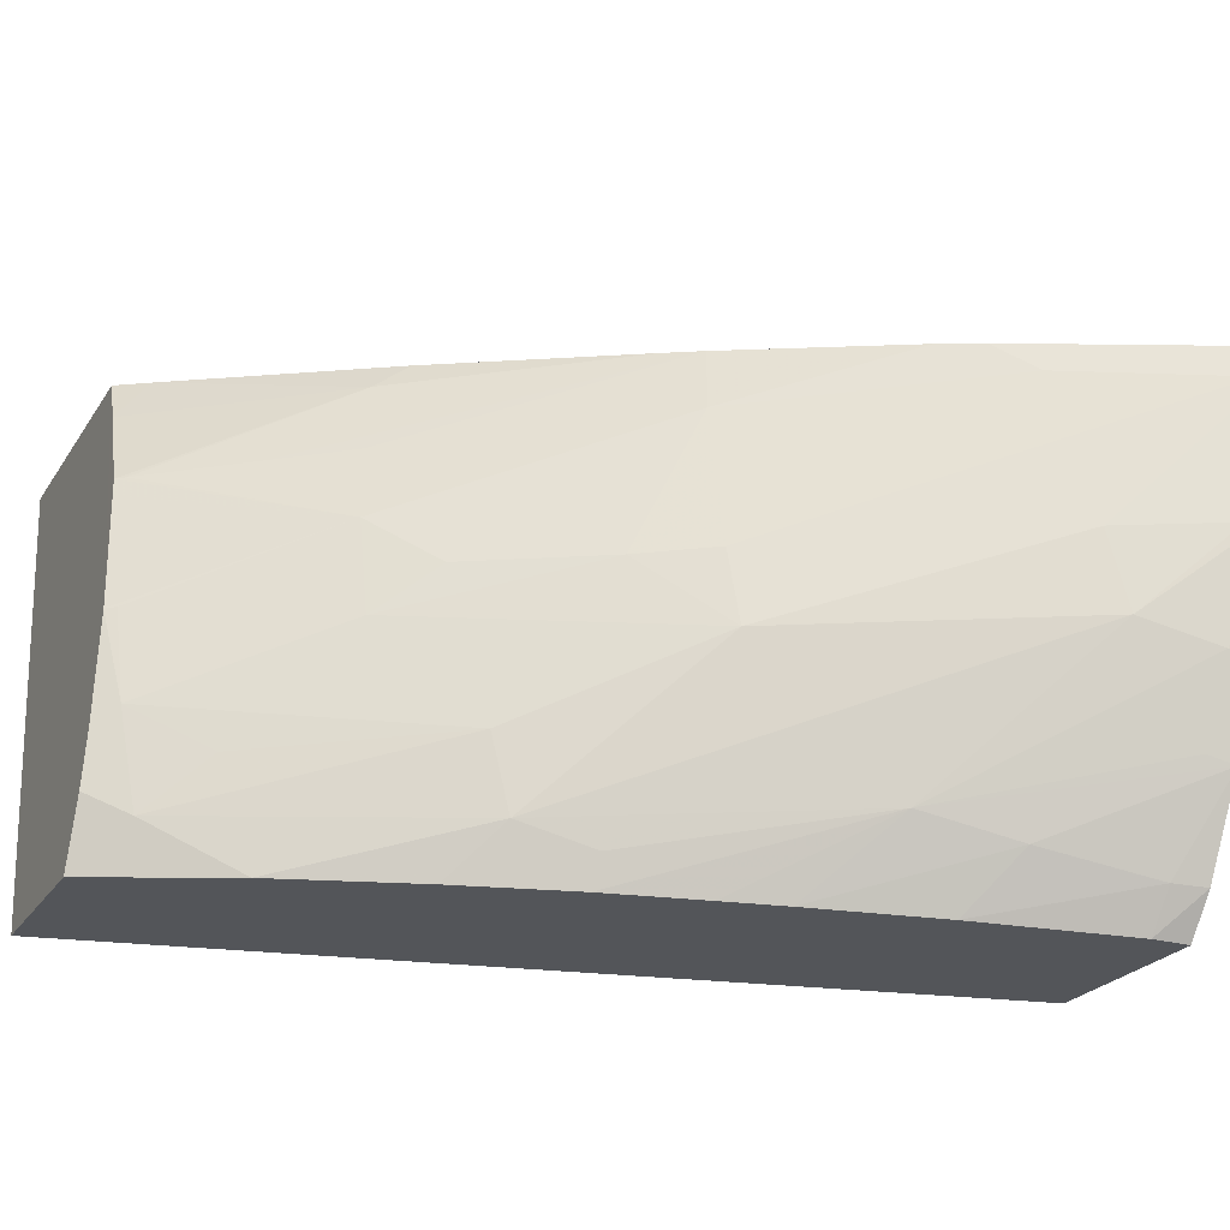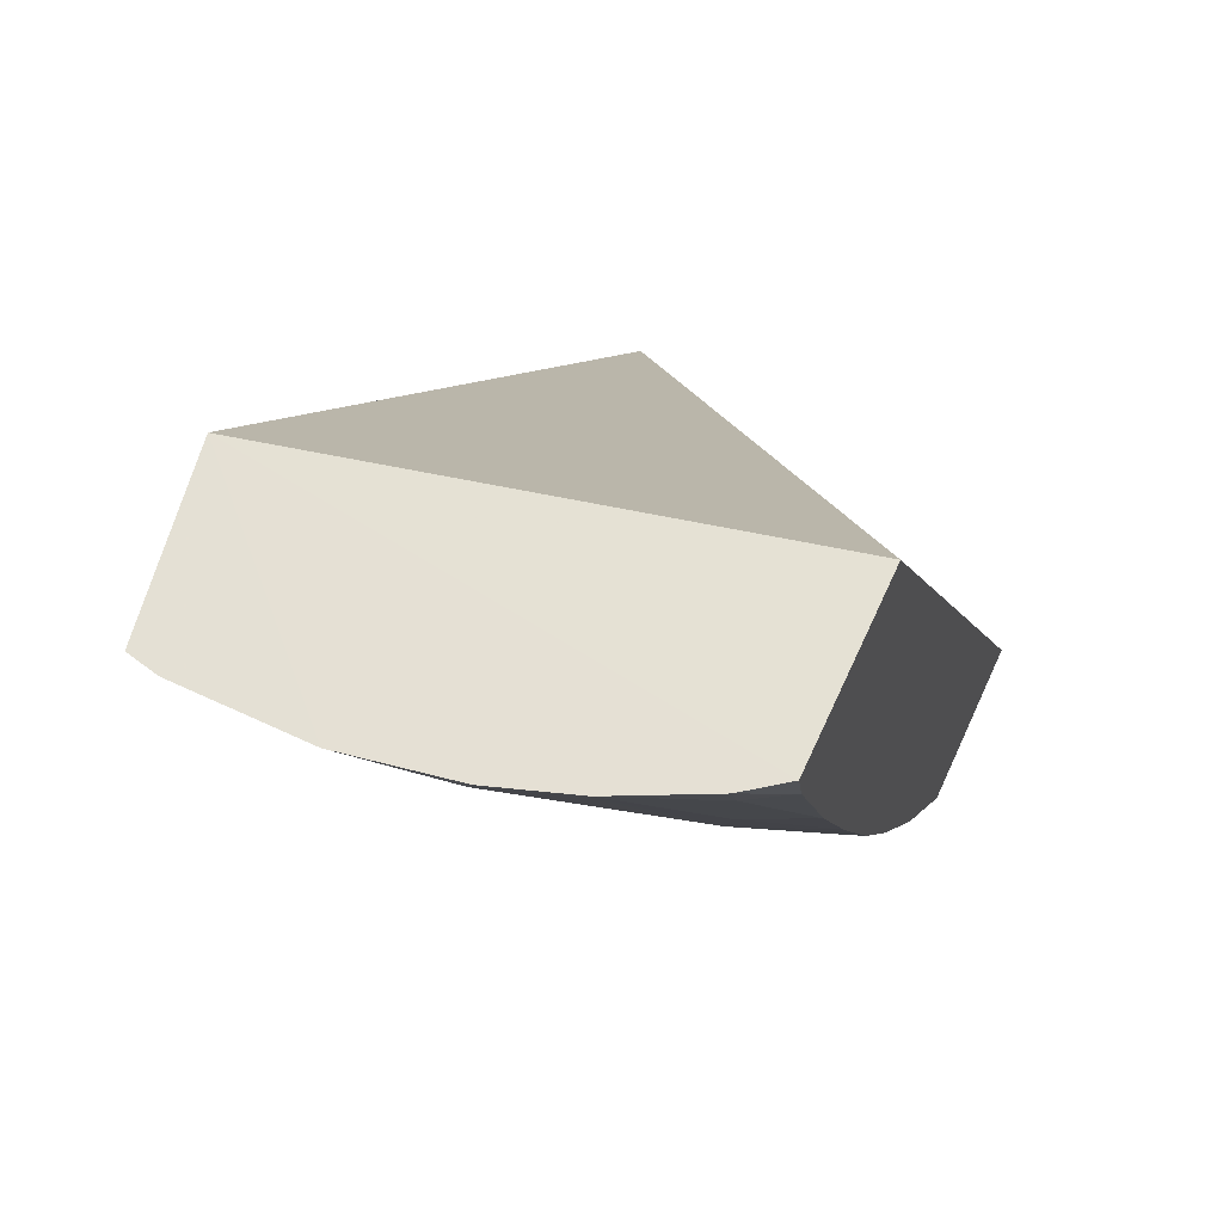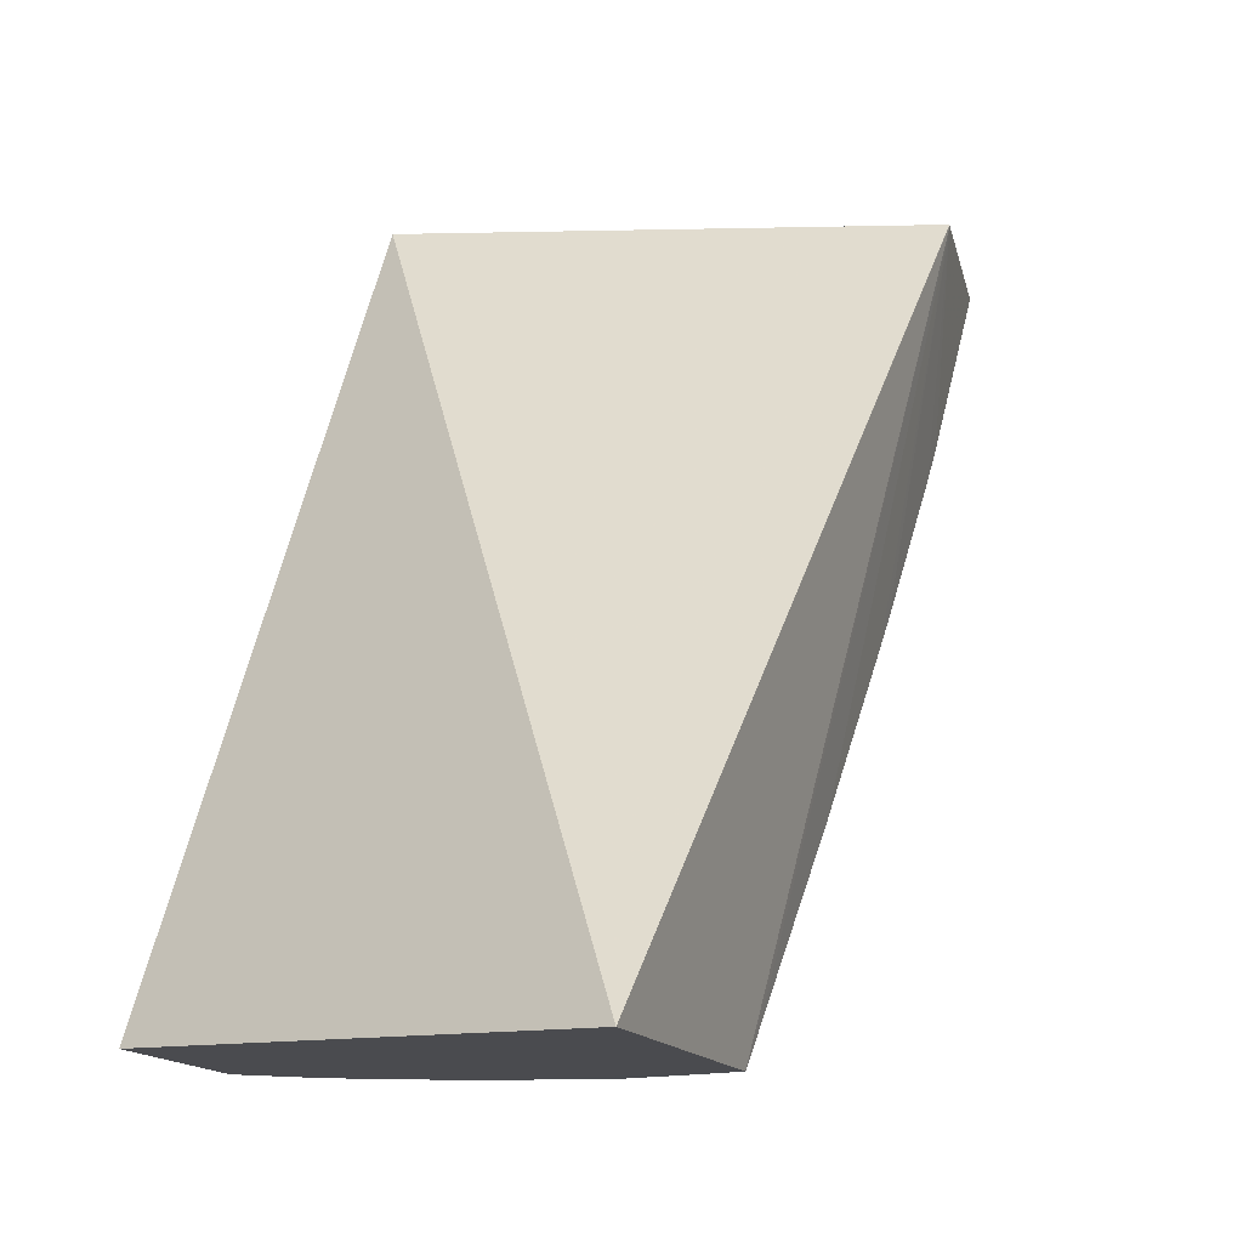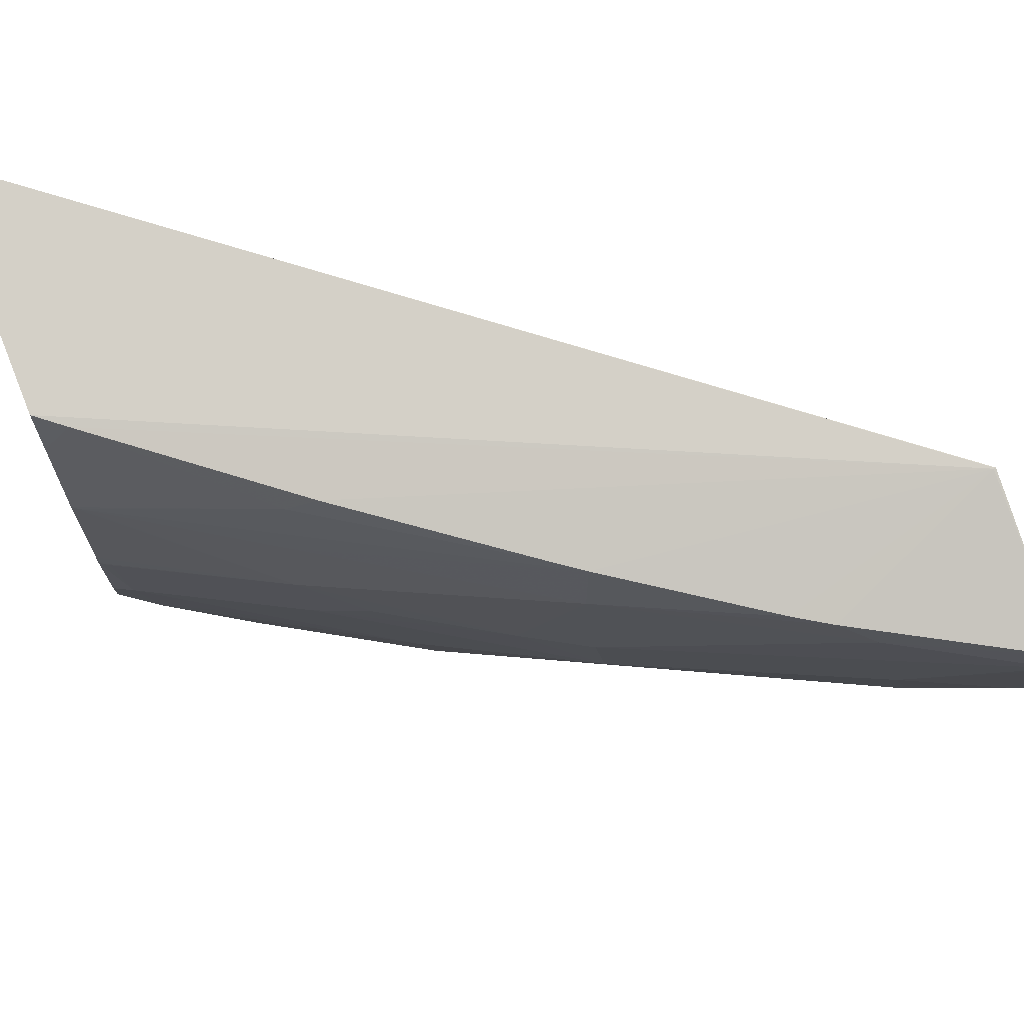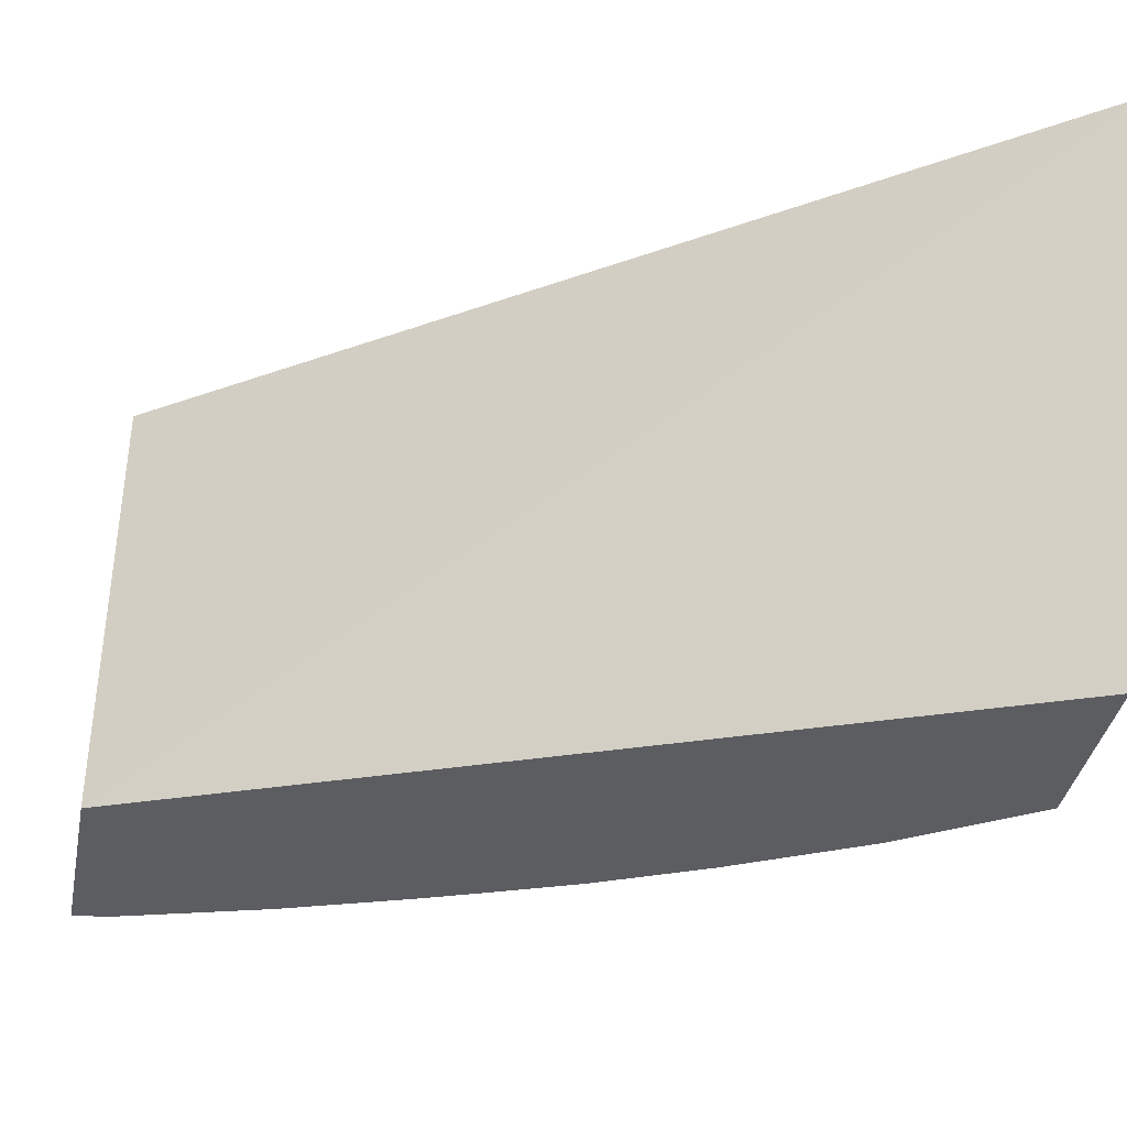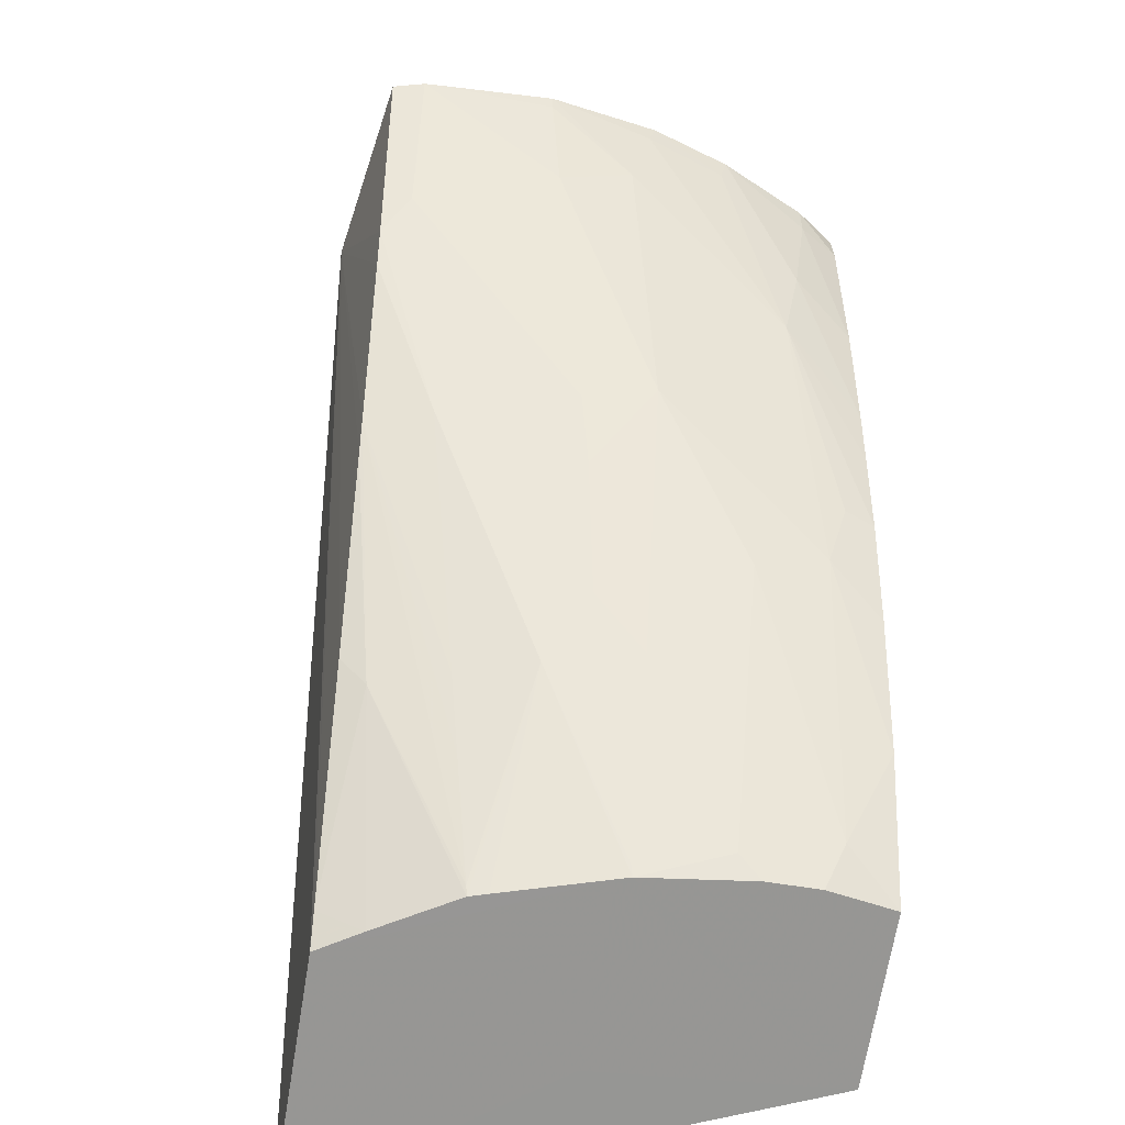
<metadata>
{"format":"obj","ext":"obj","renderer":"f3d","projection":"perspective","resolution":1024,"background":"white","views":[{"elev":-41.9,"azim":65.9,"up":"+Z"},{"elev":65.8,"azim":132.3,"up":"+Y"},{"elev":-16.4,"azim":-50.9,"up":"+Y"},{"elev":61.6,"azim":68.2,"up":"+Z"},{"elev":-18.4,"azim":-100.4,"up":"+Z"},{"elev":-67.3,"azim":98.4,"up":"+Y"}]}
</metadata>
<code>
v -0.001428 0.1324 0.05076
v -0.001436 0.1323 0.05076
v -0.001426 0.1323 0.05076
v -0.0002693 0.1324 0.05017
v -0.0002862 0.1324 0.04994
v -0.0003076 0.1324 0.04987
v -0.000544 0.1325 0.04905
v -0.0008954 0.1325 0.04834
v -0.001235 0.1325 0.04786
v -0.001691 0.1326 0.04736
v -0.001959 0.1326 0.04716
v -0.00321 0.1326 0.04756
v -0.005728 0.1267 0.05152
v -0.003992 0.1267 0.05097
v -0.003835 0.1269 0.05093
v -0.00285 0.1282 0.05071
v -0.001988 0.1295 0.05052
v -0.001834 0.1297 0.05049
v -0.001123 0.1308 0.05034
v -0.0009665 0.1311 0.0503
v -0.0008404 0.1313 0.05008
v -0.00193 0.1298 0.04905
v -0.002 0.1299 0.04855
v -0.0009267 0.1317 0.04905
v -0.0005837 0.1324 0.04905
v -0.001031 0.1318 0.04855
v -0.0009151 0.1324 0.04839
v -0.001266 0.1324 0.04791
v -0.002025 0.1309 0.04762
v -0.001892 0.1316 0.04749
v -0.001747 0.1324 0.04736
v -0.00199 0.1324 0.04715
v -0.005548 0.1269 0.04791
v -0.00509 0.1268 0.04955
v -0.003917 0.1267 0.05063
v -0.003843 0.1268 0.04915
v -0.00296 0.128 0.05054
v -0.001837 0.1297 0.05001
v -0.003753 0.1268 0.05001
v -0.003273 0.1275 0.05001
v -0.002952 0.128 0.05001
v -0.002218 0.1293 0.04905
v -0.00102 0.1318 0.0486
v -0.003044 0.1281 0.04882
v -0.002857 0.1288 0.04809
v -0.002969 0.129 0.04761
v -0.002845 0.1295 0.04745
v -0.002987 0.1295 0.04727
v -0.002744 0.1301 0.04723
v -0.002594 0.1305 0.04721
v -0.002296 0.1313 0.04718
v -0.004369 0.1269 0.04753
v -0.003797 0.1267 0.05001
v -0.003803 0.1267 0.04989
v -0.003848 0.1268 0.04905
v -0.002957 0.128 0.04946
v -0.002745 0.1285 0.04911
v -0.003802 0.1269 0.04905
v -0.003879 0.127 0.04843
v -0.003671 0.1275 0.0481
v -0.004011 0.1272 0.04779
v -0.003796 0.1278 0.04741
v -0.003329 0.1287 0.04732
v -0.004139 0.1269 0.04796
v -0.004015 0.1269 0.04831
f 1 2 3
f 1 3 4
f 1 4 5
f 1 5 6
f 1 6 7
f 1 7 8
f 1 8 9
f 1 9 10
f 1 10 11
f 1 11 12
f 1 12 13
f 1 13 2
f 2 13 14
f 2 14 3
f 3 14 15
f 3 15 16
f 3 16 17
f 3 17 18
f 3 18 19
f 3 19 20
f 3 20 4
f 4 21 5
f 4 20 21
f 5 21 22
f 5 22 23
f 5 23 24
f 5 24 6
f 6 24 25
f 6 25 7
f 7 25 26
f 7 26 27
f 7 27 8
f 8 27 28
f 8 28 9
f 9 28 29
f 9 29 30
f 9 30 31
f 9 31 10
f 10 31 32
f 10 32 11
f 11 32 51
f 11 51 50
f 11 50 49
f 11 49 48
f 11 48 63
f 11 63 62
f 11 62 52
f 11 52 33
f 11 33 12
f 12 33 13
f 13 33 34
f 13 34 36
f 13 36 14
f 14 35 15
f 14 36 35
f 15 35 37
f 15 37 16
f 16 37 17
f 17 37 18
f 18 38 19
f 18 37 39
f 18 39 40
f 18 40 41
f 18 41 38
f 19 38 20
f 20 38 21
f 21 38 22
f 22 38 42
f 22 42 23
f 23 26 43
f 23 43 24
f 23 42 44
f 23 44 45
f 23 45 46
f 23 46 26
f 24 43 25
f 25 43 26
f 26 29 27
f 26 46 29
f 27 29 28
f 29 47 48
f 29 48 49
f 29 49 50
f 29 50 30
f 29 46 47
f 30 50 51
f 30 51 31
f 31 51 32
f 33 52 64
f 33 64 65
f 33 65 55
f 33 55 36
f 33 36 34
f 35 36 53
f 35 53 37
f 36 54 53
f 36 55 56
f 36 56 54
f 37 53 39
f 38 41 56
f 38 56 42
f 39 53 56
f 39 56 40
f 40 56 41
f 42 56 57
f 42 57 44
f 44 57 56
f 44 56 58
f 44 58 59
f 44 59 45
f 45 59 60
f 45 60 61
f 45 61 46
f 46 61 62
f 46 62 63
f 46 63 47
f 47 63 48
f 52 62 61
f 52 61 64
f 53 54 56
f 55 65 59
f 55 59 58
f 55 58 56
f 59 65 64
f 59 64 61
f 59 61 60

</code>
